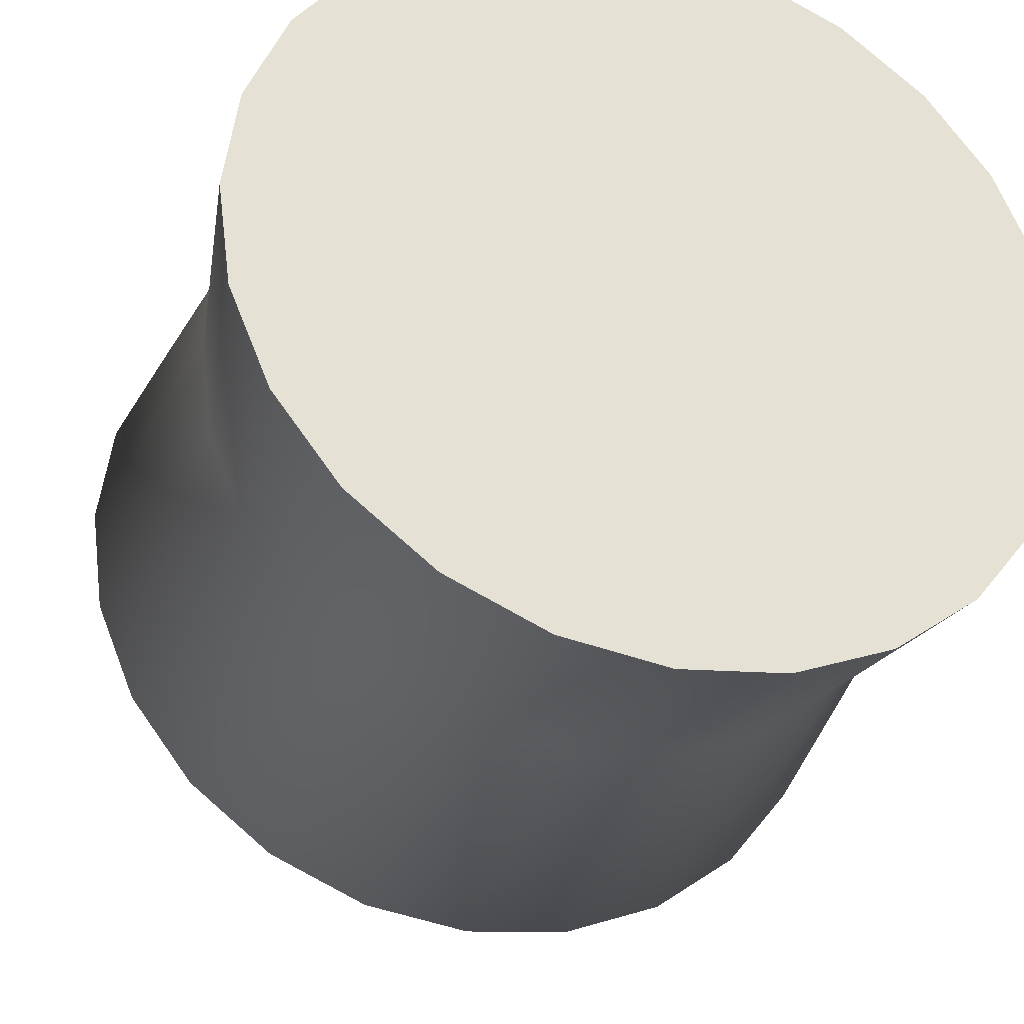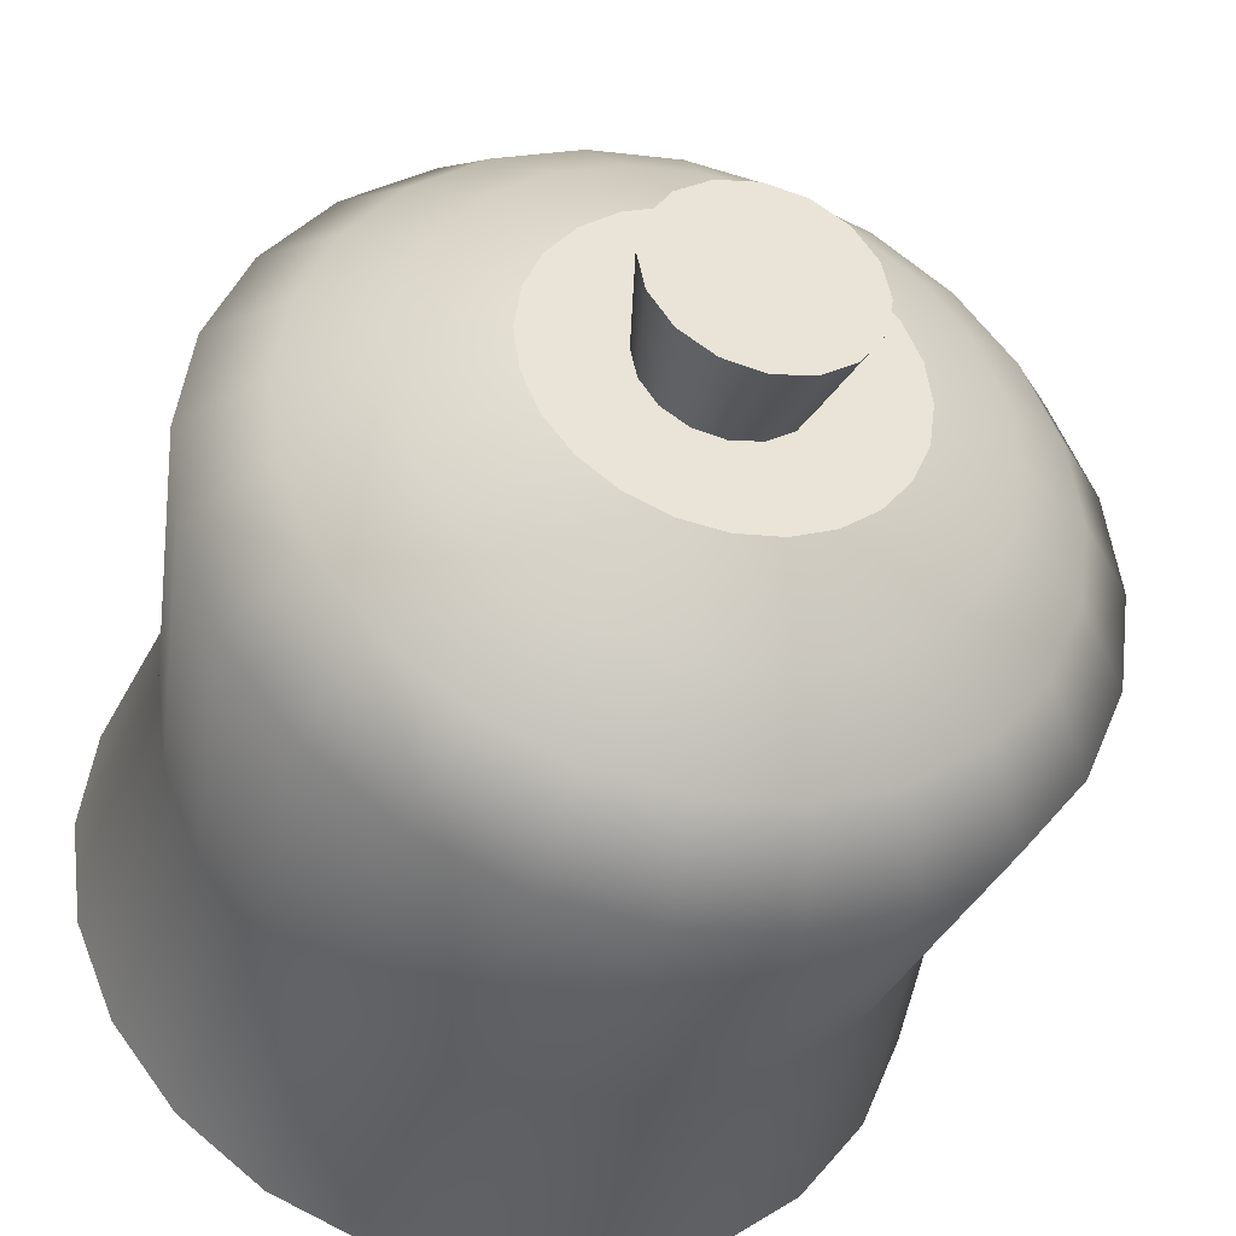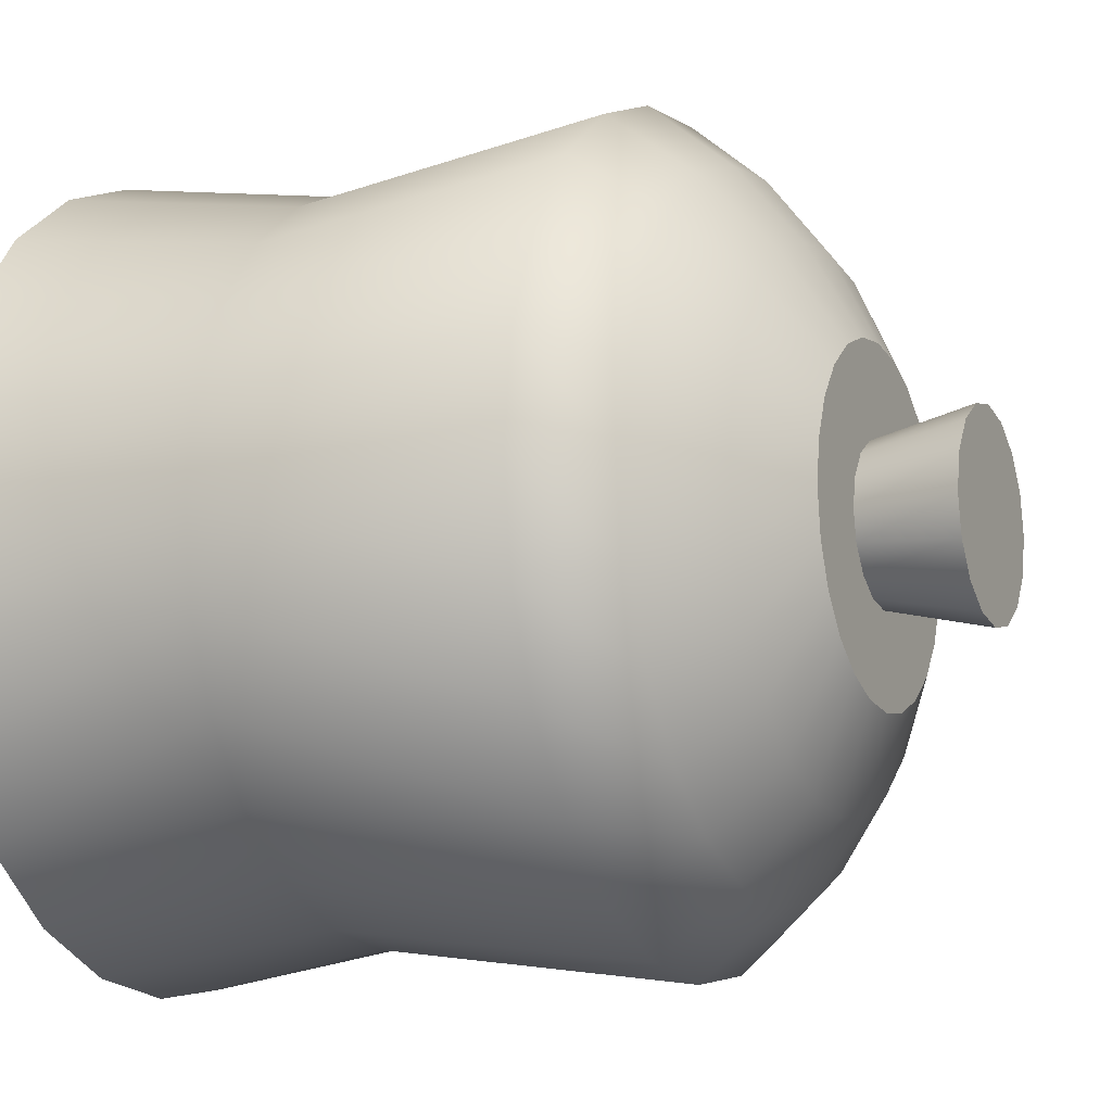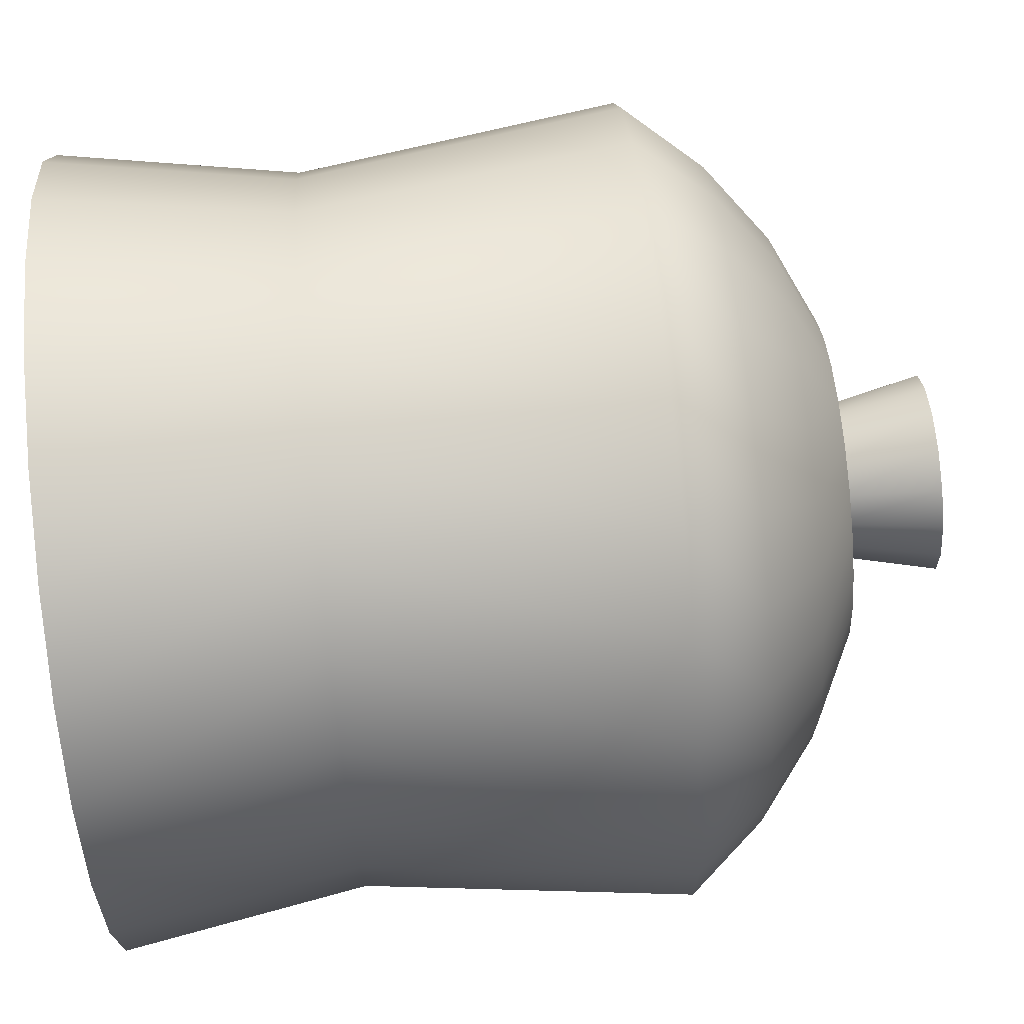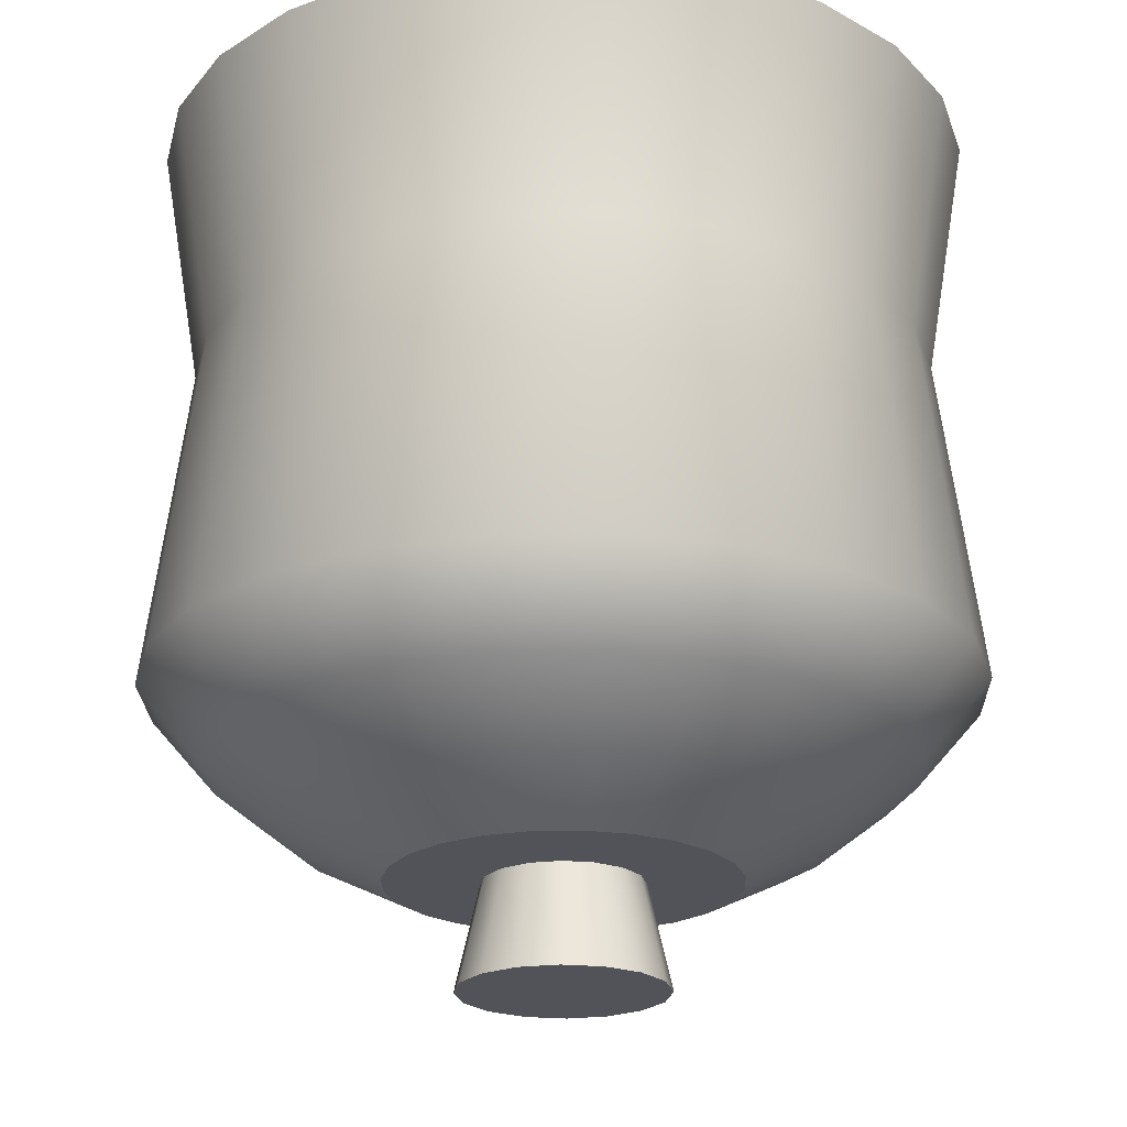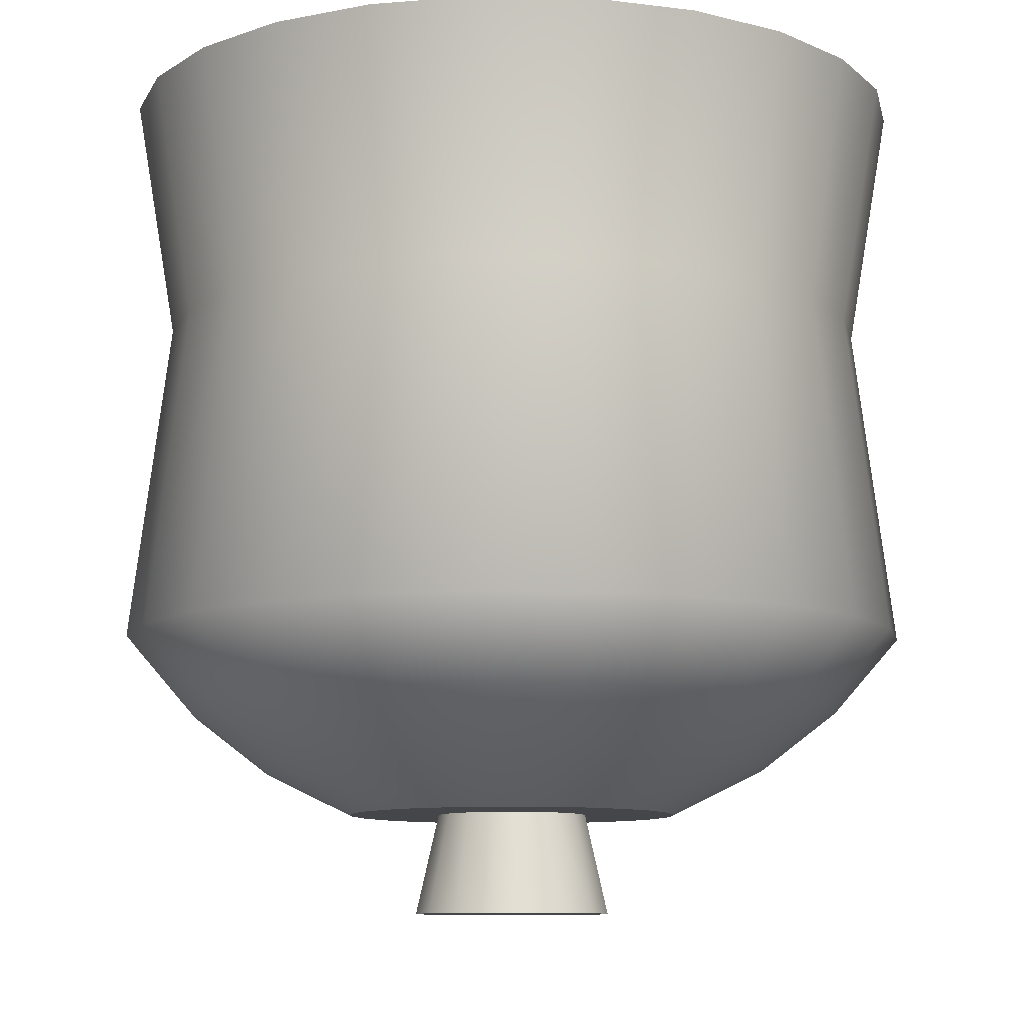
<metadata>
{"format":"obj","ext":"obj","renderer":"f3d","projection":"perspective","resolution":1024,"background":"white","views":[{"elev":-32.1,"azim":161.7,"up":"+Z"},{"elev":-38.8,"azim":-15.1,"up":"+Z"},{"elev":-11.6,"azim":-65.1,"up":"+Z"},{"elev":78.8,"azim":-95.6,"up":"+Z"},{"elev":-22.6,"azim":69.1,"up":"+Y"},{"elev":-9.7,"azim":-55.5,"up":"+Y"}]}
</metadata>
<code>
o Cylinder2
v 0.6037 -0.375 0.1618
v 0.5413 -0.375 0.3125
v 0.4419 -0.375 0.4419
v 0.3125 -0.375 0.5413
v 0.1618 -0.375 0.6037
v -1.184e-17 -0.375 0.625
v -0.1618 -0.375 0.6037
v -0.3125 -0.375 0.5413
v -0.4419 -0.375 0.4419
v -0.5413 -0.375 0.3125
v -0.6037 -0.375 0.1618
v -0.625 -0.375 5.774e-17
v -0.6037 -0.375 -0.1618
v -0.5413 -0.375 -0.3125
v -0.4419 -0.375 -0.4419
v -0.3125 -0.375 -0.5413
v -0.1618 -0.375 -0.6037
v -1.649e-16 -0.375 -0.625
v 0.1618 -0.375 -0.6037
v 0.3125 -0.375 -0.5413
v 0.4419 -0.375 -0.4419
v 0.5413 -0.375 -0.3125
v 0.6037 0.5 0.1618
v 0.625 0.5 -1.185e-17
v 0.6037 0.5 -0.1618
v 0.5413 0.5 -0.3125
v 0.4419 0.5 -0.4419
v 0.3125 0.5 -0.5413
v 0.1618 0.5 -0.6037
v -3.548e-17 0.5 -0.625
v -0.1618 0.5 -0.6037
v -0.3125 0.5 -0.5413
v -0.4419 0.5 -0.4419
v -0.5413 0.5 -0.3125
v -0.6037 0.5 -0.1618
v -0.625 0.5 6.469e-17
v -0.6037 0.5 0.1618
v -0.5413 0.5 0.3125
v -0.4419 0.5 0.4419
v -0.3125 0.5 0.5413
v -0.1618 0.5 0.6037
v 1.176e-16 0.5 0.625
v 0.1618 0.5 0.6037
v 0.3125 0.5 0.5413
v 0.4419 0.5 0.4419
v 0.5413 0.5 0.3125
v 0.2625 -0.655 -2.129e-17
v 0.2536 -0.655 0.06794
v 0.2273 -0.655 0.1313
v 0.1856 -0.655 0.1856
v 0.1313 -0.655 0.2273
v 0.06794 -0.655 0.2536
v -6.132e-17 -0.655 0.2625
v -0.06794 -0.655 0.2536
v -0.1313 -0.655 0.2273
v -0.1856 -0.655 0.1856
v -0.2273 -0.655 0.1313
v -0.2536 -0.655 0.06794
v -0.2625 -0.655 1.086e-17
v -0.2536 -0.655 -0.06794
v -0.2273 -0.655 -0.1313
v -0.1856 -0.655 -0.1856
v -0.1313 -0.655 -0.2273
v -0.06794 -0.655 -0.2536
v -1.256e-16 -0.655 -0.2625
v 0.06794 -0.655 -0.2536
v 0.1313 -0.655 -0.2273
v 0.1856 -0.655 -0.1856
v 0.2273 -0.655 -0.1313
v 0.2536 -0.655 -0.06794
v 0.3887 -0.5863 -0.1041
v 0.3485 -0.5863 -0.2012
v 0.2845 -0.5863 -0.2845
v 0.2012 -0.5863 -0.3485
v 0.1041 -0.5863 -0.3887
v -1.467e-16 -0.5863 -0.4024
v -0.1041 -0.5863 -0.3887
v -0.2012 -0.5863 -0.3485
v -0.2845 -0.5863 -0.2845
v -0.3485 -0.5863 -0.2012
v -0.3887 -0.5863 -0.1041
v -0.4024 -0.5863 3.646e-17
v -0.3887 -0.5863 0.1041
v -0.3485 -0.5863 0.2012
v -0.2845 -0.5863 0.2845
v -0.2012 -0.5863 0.3485
v -0.1041 -0.5863 0.3887
v -3.637e-17 -0.5863 0.4024
v 0.1041 -0.5863 0.3887
v 0.2012 -0.5863 0.3485
v 0.2845 -0.5863 0.2845
v 0.3485 -0.5863 0.2012
v 0.3887 -0.5863 0.1041
v 0.4024 -0.5863 -2.61e-17
v 0.5054 -0.493 -0.1354
v 0.4531 -0.493 -0.2616
v 0.37 -0.493 -0.37
v 0.2616 -0.493 -0.4531
v 0.1354 -0.493 -0.5054
v -1.598e-16 -0.493 -0.5232
v -0.1354 -0.493 -0.5054
v -0.2616 -0.493 -0.4531
v -0.37 -0.493 -0.37
v -0.4531 -0.493 -0.2616
v -0.5054 -0.493 -0.1354
v -0.5232 -0.493 5.209e-17
v -0.5054 -0.493 0.1354
v -0.4531 -0.493 0.2616
v -0.37 -0.493 0.37
v -0.2616 -0.493 0.4531
v -0.1354 -0.493 0.5054
v -2.096e-17 -0.493 0.5232
v 0.1354 -0.493 0.5054
v 0.2616 -0.493 0.4531
v 0.37 -0.493 0.37
v 0.4531 -0.493 0.2616
v 0.5054 -0.493 0.1354
v 0.5232 -0.493 -2.419e-17
v 0.12 -0.655 2.169e-17
v 0.1109 -0.655 0.04592
v 0.08485 -0.655 0.08485
v 0.04592 -0.655 0.1109
v -7.638e-17 -0.655 0.12
v -0.04592 -0.655 0.1109
v -0.08485 -0.655 0.08485
v -0.1109 -0.655 0.04592
v -0.12 -0.655 -1.061e-17
v -0.1109 -0.655 -0.04592
v -0.08485 -0.655 -0.08485
v -0.04592 -0.655 -0.1109
v -5.877e-17 -0.655 -0.12
v 0.04592 -0.655 -0.1109
v 0.08485 -0.655 -0.08485
v 0.1109 -0.655 -0.04592
v 0.156 -0.8125 -5.571e-17
v 0.1441 -0.8125 0.0597
v 0.1103 -0.8125 0.1103
v 0.0597 -0.8125 0.1441
v -5.099e-18 -0.8125 0.156
v -0.0597 -0.8125 0.1441
v -0.1103 -0.8125 0.1103
v -0.1441 -0.8125 0.0597
v -0.156 -0.8125 -9.771e-17
v -0.1441 -0.8125 -0.0597
v -0.1103 -0.8125 -0.1103
v -0.0597 -0.8125 -0.1441
v 1.779e-17 -0.8125 -0.156
v 0.0597 -0.8125 -0.1441
v 0.1103 -0.8125 -0.1103
v 0.1441 -0.8125 -0.0597
v 0.625 -0.375 -1.88e-17
v 0.6037 -0.375 -0.1618
v 0.4871 0.125 0.2812
v 0.3977 0.125 0.3977
v 0.2812 0.125 0.4871
v 0.1456 0.125 0.5433
v 5.916e-17 0.125 0.5625
v -0.1456 0.125 0.5433
v -0.2812 0.125 0.4871
v -0.3977 0.125 0.3977
v -0.4871 0.125 0.2812
v -0.5433 0.125 0.1456
v -0.5625 0.125 5.394e-17
v -0.5433 0.125 -0.1456
v -0.4871 0.125 -0.2812
v -0.3977 0.125 -0.3977
v -0.2812 0.125 -0.4871
v -0.1456 0.125 -0.5433
v -7.862e-17 0.125 -0.5625
v 0.1456 0.125 -0.5433
v 0.2812 0.125 -0.4871
v 0.3977 0.125 -0.3977
v 0.4871 0.125 -0.2812
v 0.5433 0.125 0.1456
v 0.5433 0.125 -0.1456
v 0.5625 0.125 -1.495e-17
g Cylinder2_default2
f 24 25 26 27 28 29 30 31 32 33 34 35 36 37 38 39 40 41 42 43 44 45 46 23
f 48 49 50 51 52 53 54 55 56 57 58 59 60 61 62 63 64 65 66 67 68 69 70 47
f 136 137 138 139 140 141 142 143 144 145 146 147 148 149 150 135
f 1 2 116 117
f 1 151 176 174
f 2 3 115 116
f 3 4 114 115
f 4 5 113 114
f 5 6 112 113
f 6 7 111 112
f 7 8 110 111
f 8 9 109 110
f 9 10 108 109
f 10 11 107 108
f 11 12 106 107
f 12 13 105 106
f 13 14 104 105
f 14 15 103 104
f 15 16 102 103
f 16 17 101 102
f 17 18 100 101
f 18 19 99 100
f 19 20 98 99
f 20 21 97 98
f 21 22 96 97
f 22 152 95 96
f 23 174 176 24
f 25 24 176 175
f 26 173 172 27
f 27 172 171 28
f 28 171 170 29
f 29 170 169 30
f 30 169 168 31
f 31 168 167 32
f 32 167 166 33
f 33 166 165 34
f 34 165 164 35
f 35 164 163 36
f 36 163 162 37
f 37 162 161 38
f 38 161 160 39
f 39 160 159 40
f 40 159 158 41
f 41 158 157 42
f 42 157 156 43
f 43 156 155 44
f 44 155 154 45
f 45 154 153 46
f 46 153 174 23
f 47 94 93 48
f 48 93 92 49
f 49 92 91 50
f 50 91 90 51
f 51 90 89 52
f 52 89 88 53
f 53 88 87 54
f 54 87 86 55
f 55 86 85 56
f 56 85 84 57
f 57 84 83 58
f 58 83 82 59
f 59 82 81 60
f 60 81 80 61
f 61 80 79 62
f 62 79 78 63
f 63 78 77 64
f 64 77 76 65
f 65 76 75 66
f 66 75 74 67
f 67 74 73 68
f 68 73 72 69
f 69 72 71 70
f 70 71 94 47
f 71 95 118 94
f 72 96 95 71
f 73 97 96 72
f 74 98 97 73
f 75 99 98 74
f 76 100 99 75
f 77 101 100 76
f 78 102 101 77
f 79 103 102 78
f 80 104 103 79
f 81 105 104 80
f 82 106 105 81
f 83 107 106 82
f 84 108 107 83
f 85 109 108 84
f 86 110 109 85
f 87 111 110 86
f 88 112 111 87
f 89 113 112 88
f 90 114 113 89
f 91 115 114 90
f 92 116 115 91
f 93 117 116 92
f 94 118 117 93
f 118 95 152 151
f 119 135 150 134
f 120 136 135 119
f 121 137 136 120
f 122 138 137 121
f 123 139 138 122
f 124 140 139 123
f 125 141 140 124
f 126 142 141 125
f 127 143 142 126
f 128 144 143 127
f 129 145 144 128
f 130 146 145 129
f 131 147 146 130
f 132 148 147 131
f 133 149 148 132
f 134 150 149 133
f 151 1 117 118
f 153 154 3 2
f 154 155 4 3
f 155 156 5 4
f 156 157 6 5
f 157 158 7 6
f 158 159 8 7
f 159 160 9 8
f 160 161 10 9
f 161 162 11 10
f 162 163 12 11
f 163 164 13 12
f 164 165 14 13
f 165 166 15 14
f 166 167 16 15
f 167 168 17 16
f 168 169 18 17
f 169 170 19 18
f 170 171 20 19
f 171 172 21 20
f 172 173 22 21
f 173 175 152 22
f 174 153 2 1
f 175 173 26 25
f 175 176 151 152

</code>
